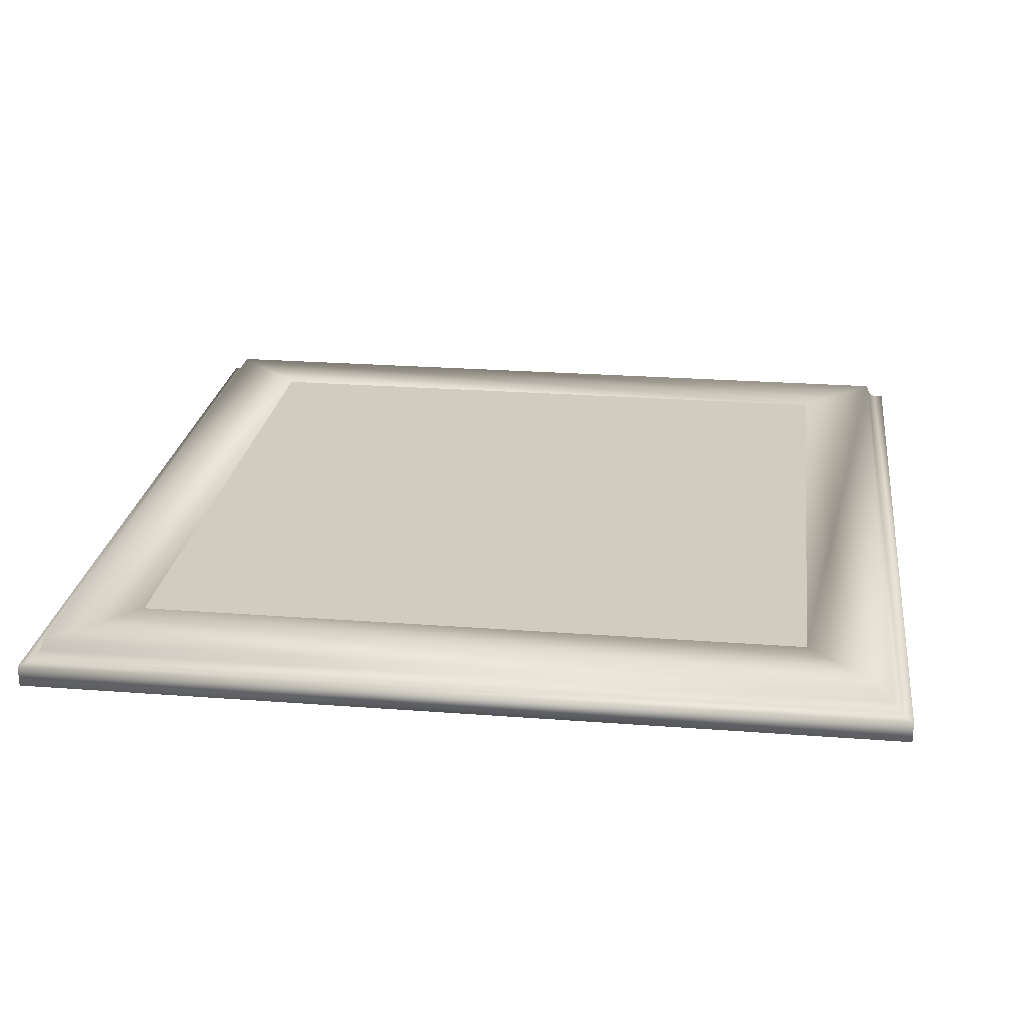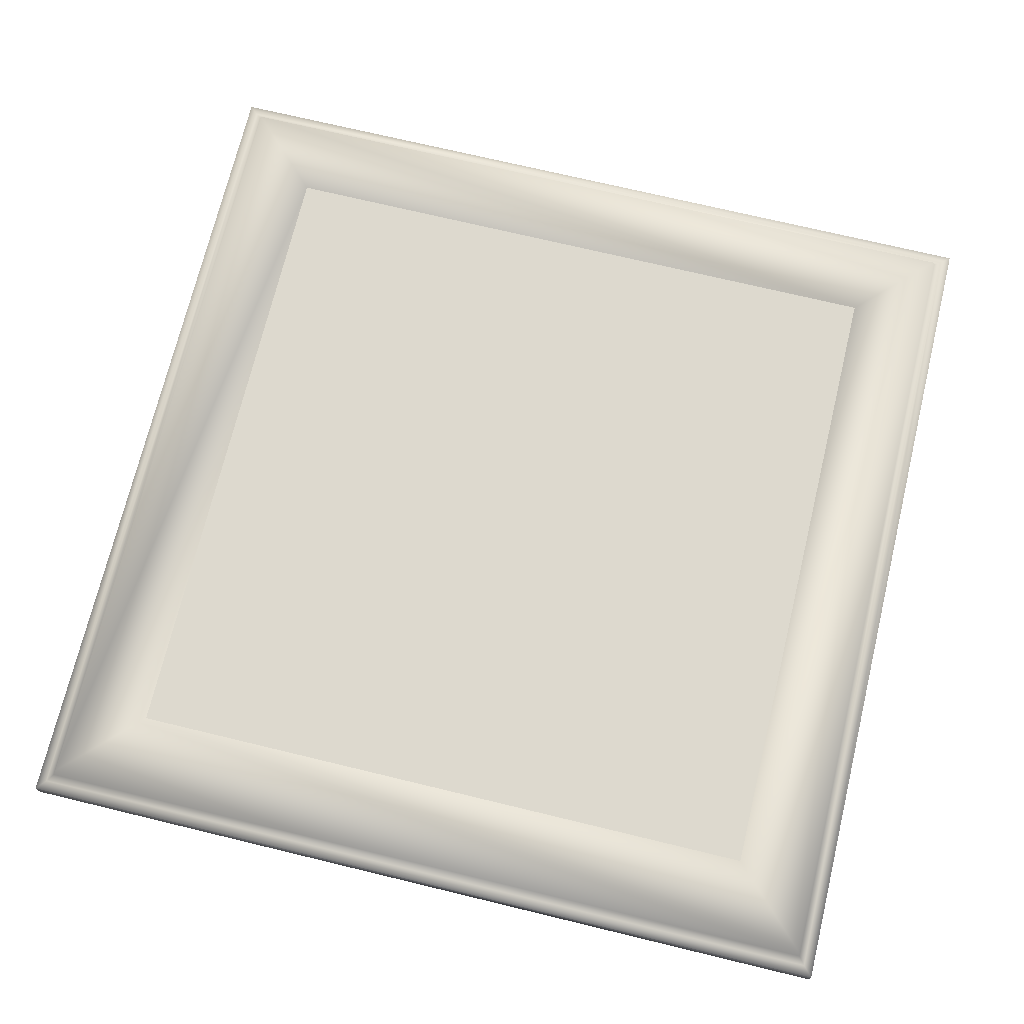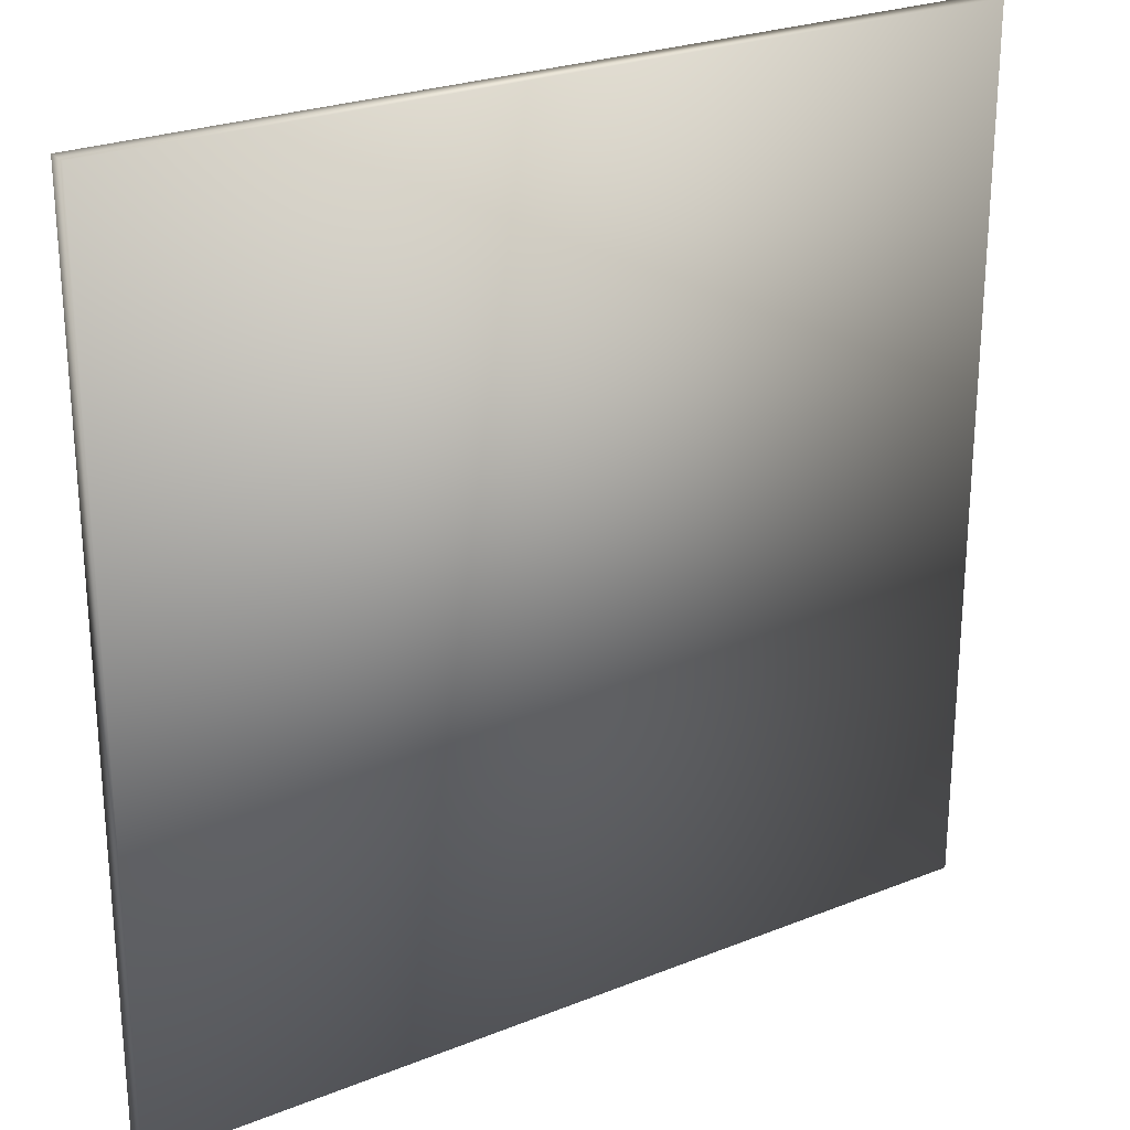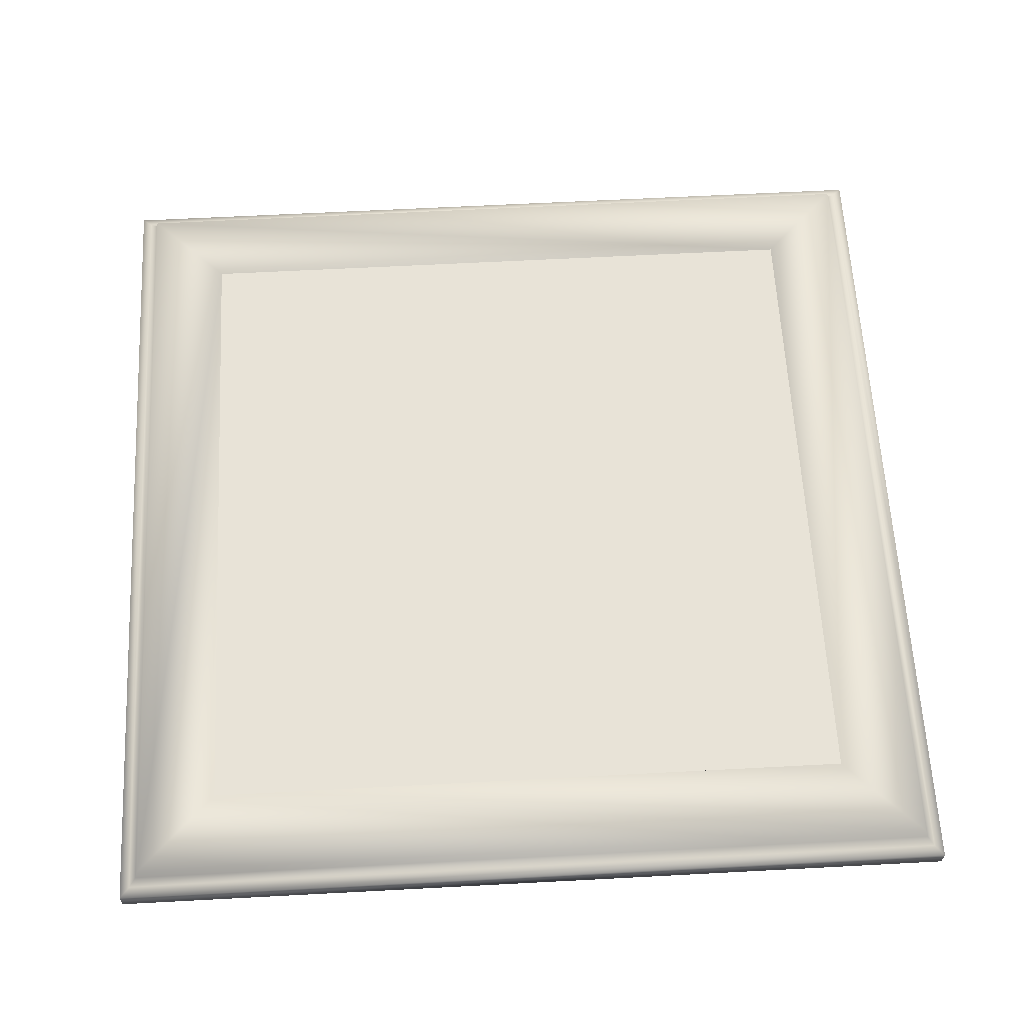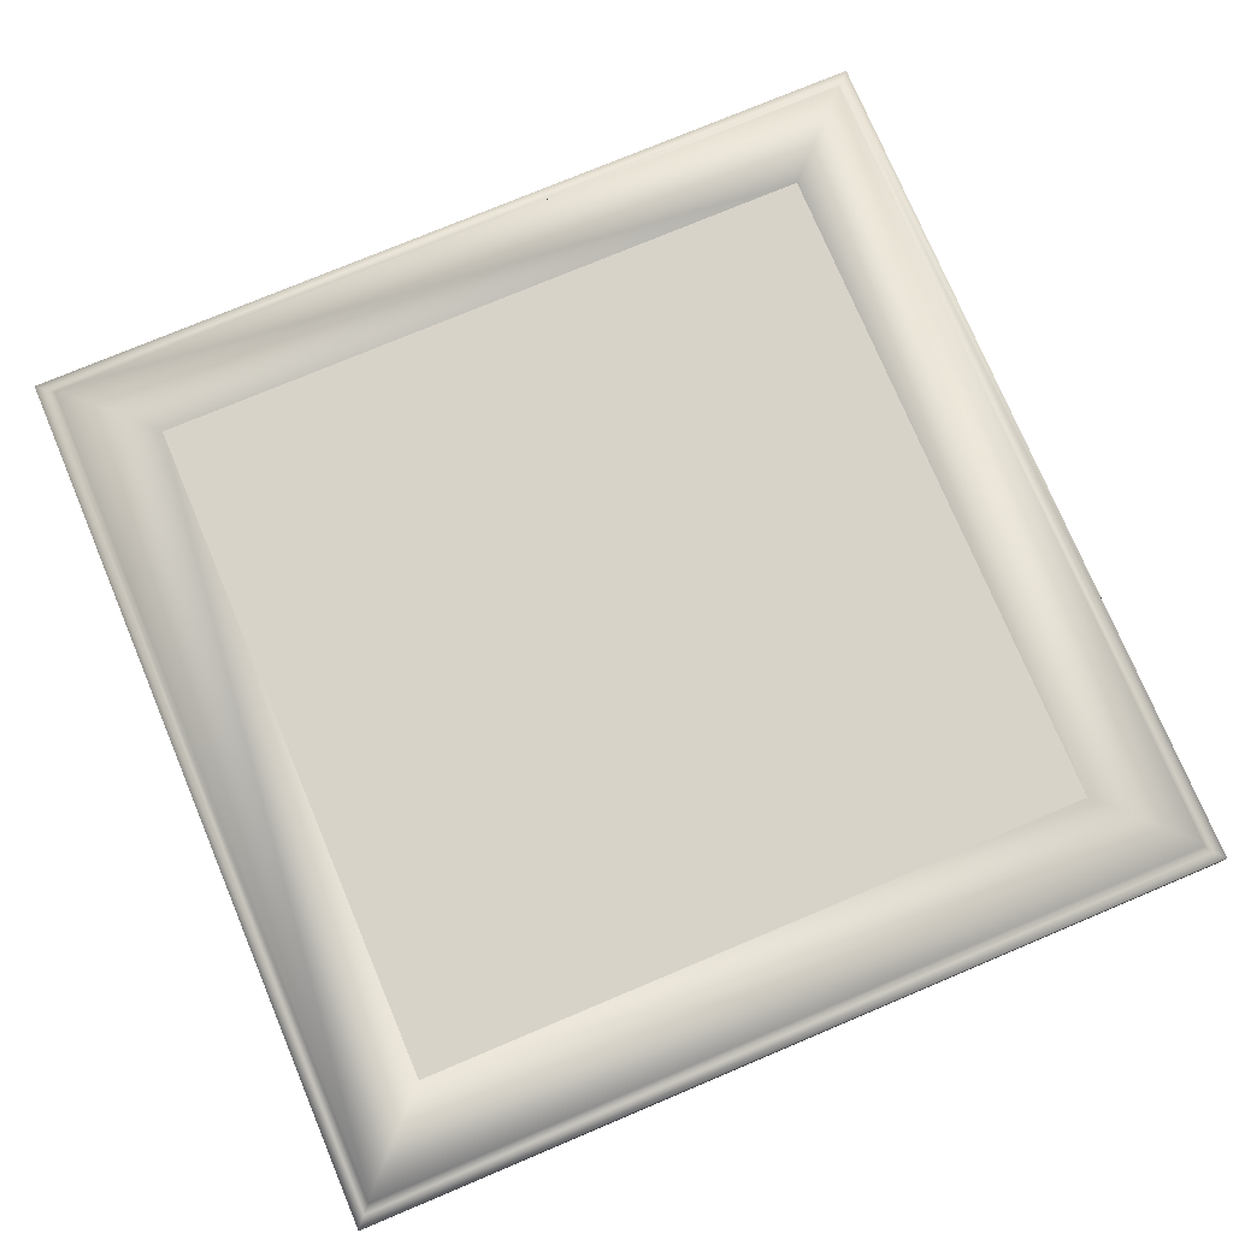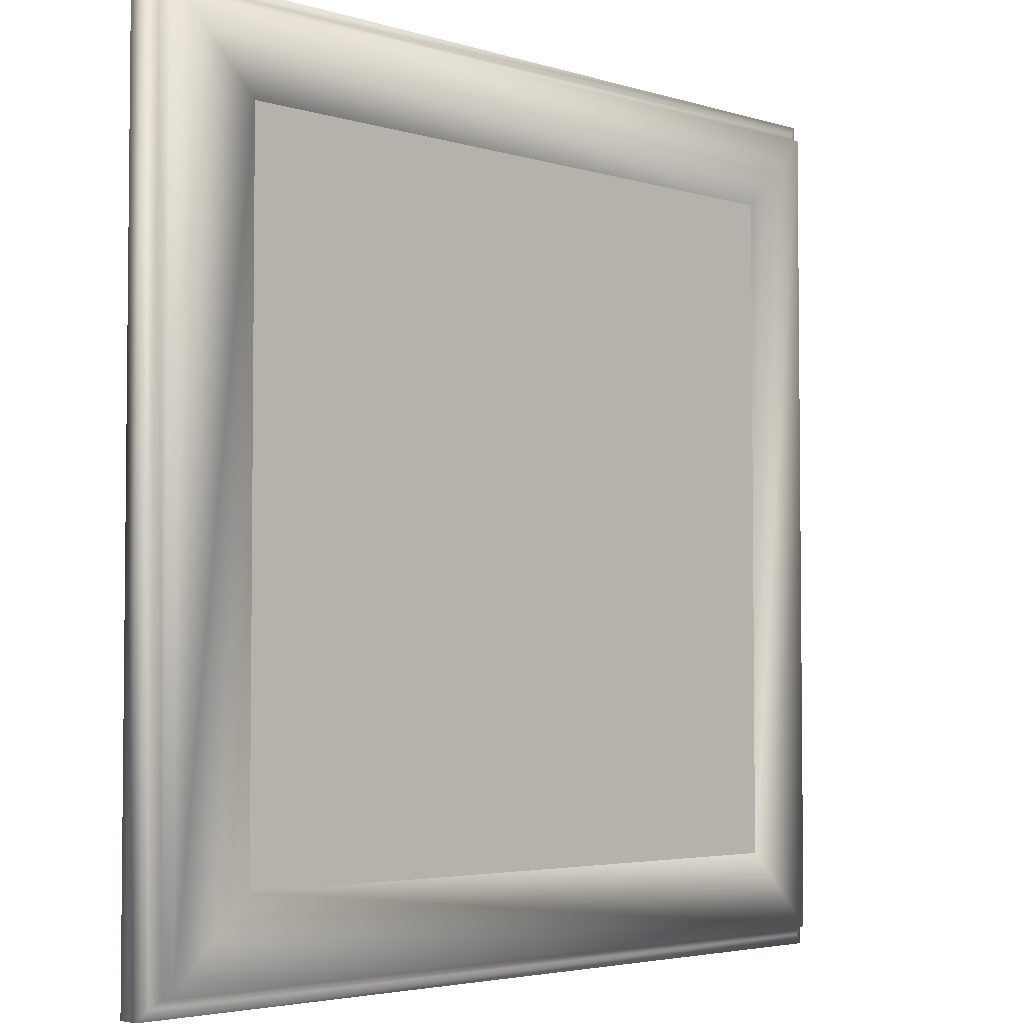
<metadata>
{"format":"obj","ext":"obj","renderer":"f3d","projection":"perspective","resolution":1024,"background":"white","views":[{"elev":23.9,"azim":97.3,"up":"+Y"},{"elev":71.7,"azim":-76.4,"up":"+Y"},{"elev":25.3,"azim":-32.8,"up":"+Z"},{"elev":62.0,"azim":176.9,"up":"+Y"},{"elev":75.8,"azim":157.2,"up":"+Y"},{"elev":-3.8,"azim":134.3,"up":"+Z"}]}
</metadata>
<code>
o Chessboard_Surround
v -24 0 24
v 24 0 24
v -24 0 -24
v 24 0 -24
v -24 -1 -24
v -24 -1 24
v 24 -1 24
v 24 -1 -24
v -31.2 -3 -31.2
v -31.2 -3 31.2
v 31.2 -3 31.2
v 31.2 -3 -31.2
v -29.7 0 -29.7
v -31.2 -1.5 -31.2
v -29.93 -0.7265 -29.93
v -30.47 -1.266 -30.47
v -31.2 -1.5 31.2
v -29.7 0 29.7
v -30.47 -1.266 30.47
v -29.93 -0.7265 29.93
v 31.2 -1.5 31.2
v 29.7 0 29.7
v 30.47 -1.266 30.47
v 29.93 -0.7265 29.93
v 31.2 -1.5 -31.2
v 29.7 0 -29.7
v 30.47 -1.266 -30.47
v 29.93 -0.7265 -29.93
v -24 0 24
v -18 0 24
v -12 0 24
v -24 0 18
v -18 0 18
v -12 0 18
v -24 0 12
v -18 0 12
v -12 0 12
v -24 0 12
v -18 0 12
v -12 0 12
v -24 0 6
v -18 0 6
v -12 0 6
v -24 0 0
v -18 0 0
v -12 0 0
v -24 0 0
v -18 0 0
v -12 0 0
v -24 0 -6
v -18 0 -6
v -12 0 -6
v -24 0 -12
v -18 0 -12
v -12 0 -12
v -24 0 -12
v -18 0 -12
v -12 0 -12
v -24 0 -18
v -18 0 -18
v -12 0 -18
v -24 0 -24
v -18 0 -24
v -12 0 -24
v -12 0 24
v -6 0 24
v 0 0 24
v -12 0 18
v -6 0 18
v 0 0 18
v -12 0 12
v -6 0 12
v 0 0 12
v -12 0 12
v -6 0 12
v 0 0 12
v -12 0 6
v -6 0 6
v 0 0 6
v -12 0 0
v -6 0 0
v 0 0 0
v -12 0 0
v -6 0 0
v 0 0 0
v -12 0 -6
v -6 0 -6
v 0 0 -6
v -12 0 -12
v -6 0 -12
v 0 0 -12
v -12 0 -12
v -6 0 -12
v 0 0 -12
v -12 0 -18
v -6 0 -18
v 0 0 -18
v -12 0 -24
v -6 0 -24
v 0 0 -24
v 0 0 24
v 6 0 24
v 12 0 24
v 0 0 18
v 6 0 18
v 12 0 18
v 0 0 12
v 6 0 12
v 12 0 12
v 0 0 12
v 6 0 12
v 12 0 12
v 0 0 6
v 6 0 6
v 12 0 6
v 0 0 0
v 6 0 0
v 12 0 0
v 0 0 0
v 6 0 0
v 12 0 0
v 0 0 -6
v 6 0 -6
v 12 0 -6
v 0 0 -12
v 6 0 -12
v 12 0 -12
v 0 0 -12
v 6 0 -12
v 12 0 -12
v 0 0 -18
v 6 0 -18
v 12 0 -18
v 0 0 -24
v 6 0 -24
v 12 0 -24
v 12 0 24
v 18 0 24
v 24 0 24
v 12 0 18
v 18 0 18
v 24 0 18
v 12 0 12
v 18 0 12
v 24 0 12
v 12 0 12
v 18 0 12
v 24 0 12
v 12 0 6
v 18 0 6
v 24 0 6
v 12 0 0
v 18 0 0
v 24 0 0
v 12 0 0
v 18 0 0
v 24 0 0
v 12 0 -6
v 18 0 -6
v 24 0 -6
v 12 0 -12
v 18 0 -12
v 24 0 -12
v 12 0 -12
v 18 0 -12
v 24 0 -12
v 12 0 -18
v 18 0 -18
v 24 0 -18
v 12 0 -24
v 18 0 -24
v 24 0 -24
f 1 6 5 3
f 6 7 8 5
f 25 12 9 14
f 14 9 10 17
f 17 10 11 21
f 21 11 12 25
f 3 5 8 4
f 2 7 6 1
f 4 8 7 2
f 4 26 13 3
f 2 22 26 4
f 1 18 22 2
f 9 12 11 10
f 14 17 19 16
f 16 19 20 15
f 15 20 18 13
f 17 21 23 19
f 19 23 24 20
f 20 24 22 18
f 21 25 27 23
f 23 27 28 24
f 24 28 26 22
f 25 14 16 27
f 27 16 15 28
f 28 15 13 26
f 3 13 18 1
f 29 30 33 32
f 30 31 34 33
f 32 33 36 35
f 33 34 37 36
f 38 39 42 41
f 39 40 43 42
f 41 42 45 44
f 42 43 46 45
f 47 48 51 50
f 48 49 52 51
f 50 51 54 53
f 51 52 55 54
f 56 57 60 59
f 57 58 61 60
f 59 60 63 62
f 60 61 64 63
f 65 66 69 68
f 66 67 70 69
f 68 69 72 71
f 69 70 73 72
f 74 75 78 77
f 75 76 79 78
f 77 78 81 80
f 78 79 82 81
f 83 84 87 86
f 84 85 88 87
f 86 87 90 89
f 87 88 91 90
f 92 93 96 95
f 93 94 97 96
f 95 96 99 98
f 96 97 100 99
f 101 102 105 104
f 102 103 106 105
f 104 105 108 107
f 105 106 109 108
f 110 111 114 113
f 111 112 115 114
f 113 114 117 116
f 114 115 118 117
f 119 120 123 122
f 120 121 124 123
f 122 123 126 125
f 123 124 127 126
f 128 129 132 131
f 129 130 133 132
f 131 132 135 134
f 132 133 136 135
f 137 138 141 140
f 138 139 142 141
f 140 141 144 143
f 141 142 145 144
f 146 147 150 149
f 147 148 151 150
f 149 150 153 152
f 150 151 154 153
f 155 156 159 158
f 156 157 160 159
f 158 159 162 161
f 159 160 163 162
f 164 165 168 167
f 165 166 169 168
f 167 168 171 170
f 168 169 172 171

</code>
